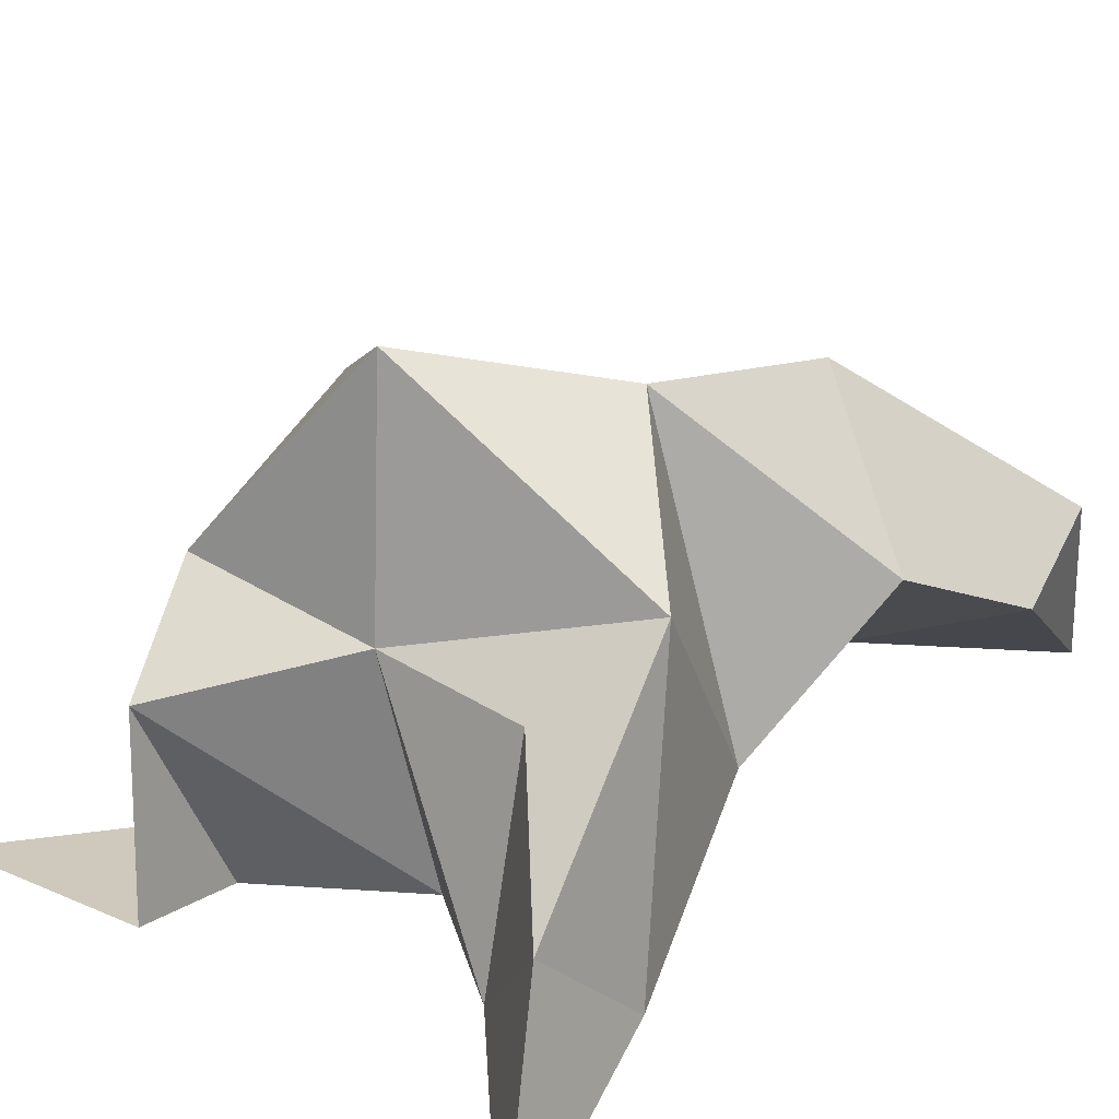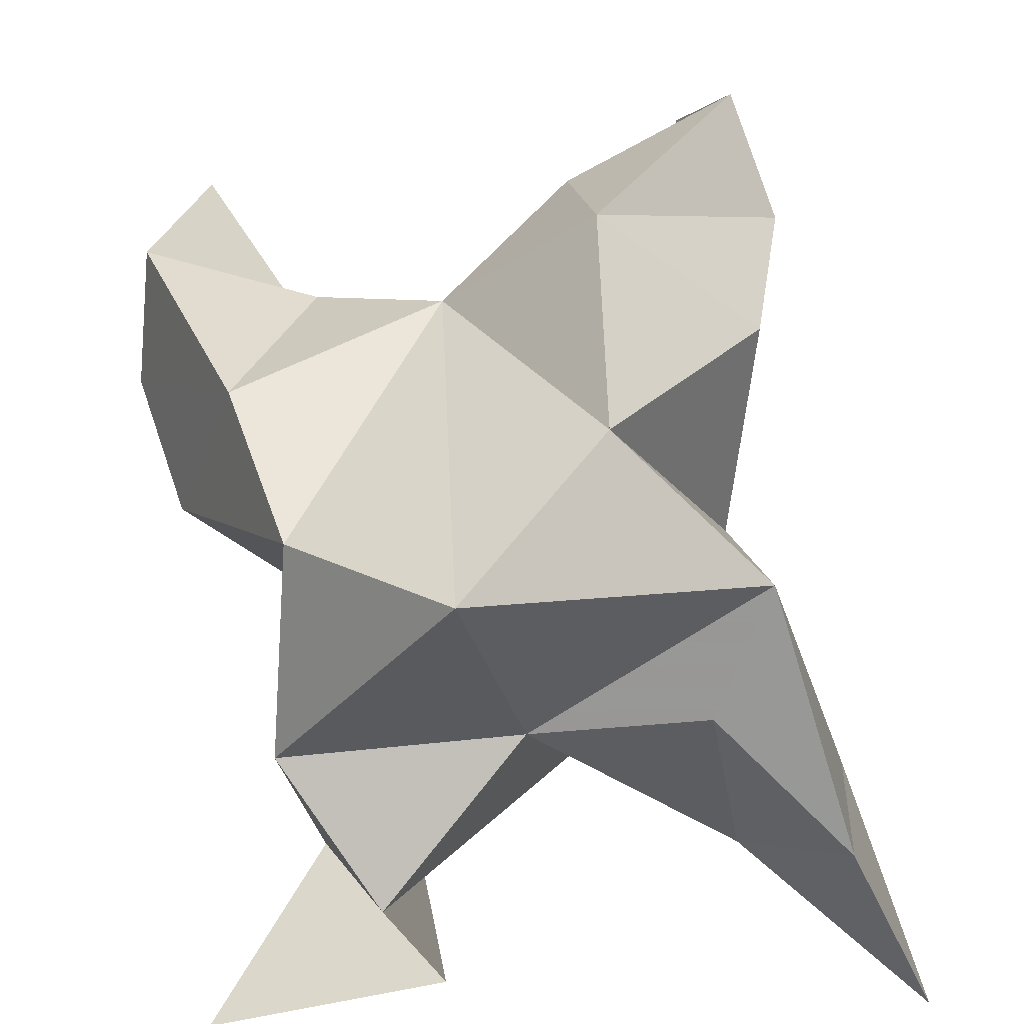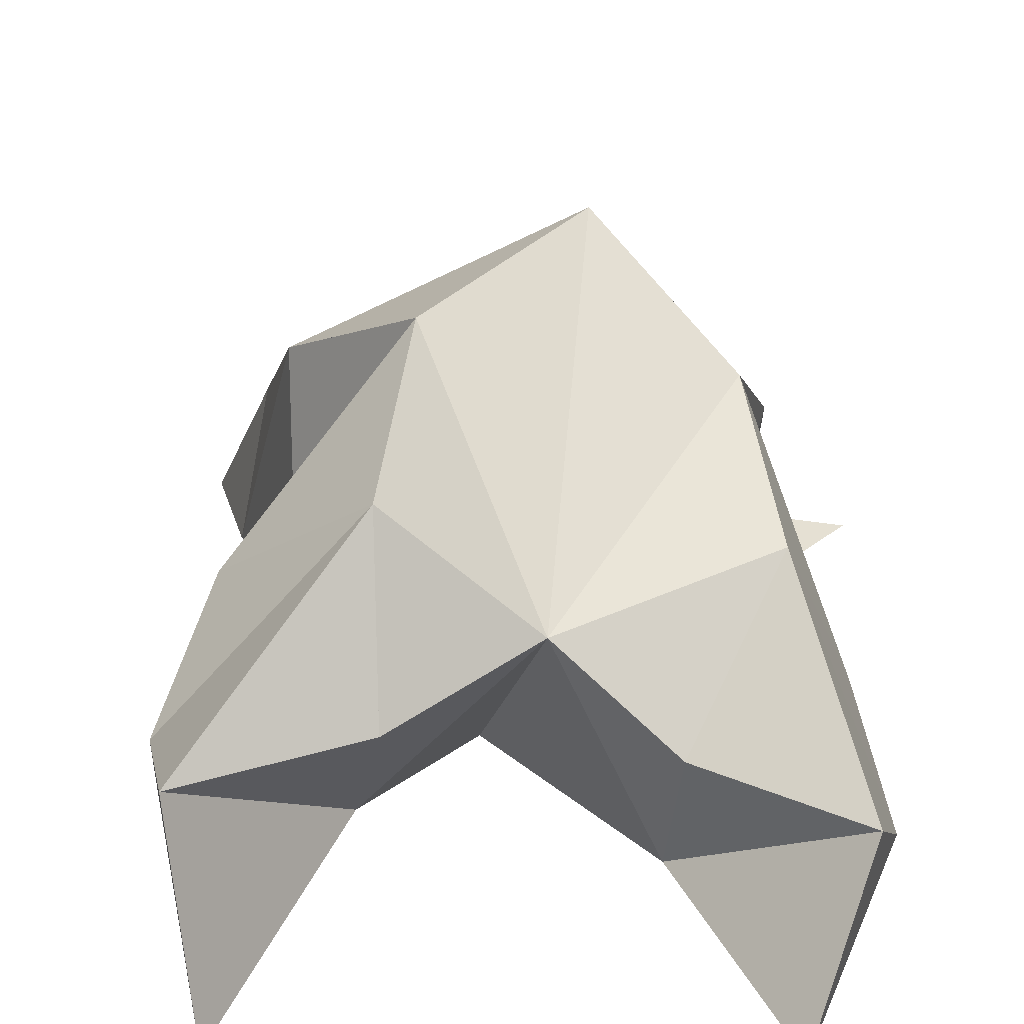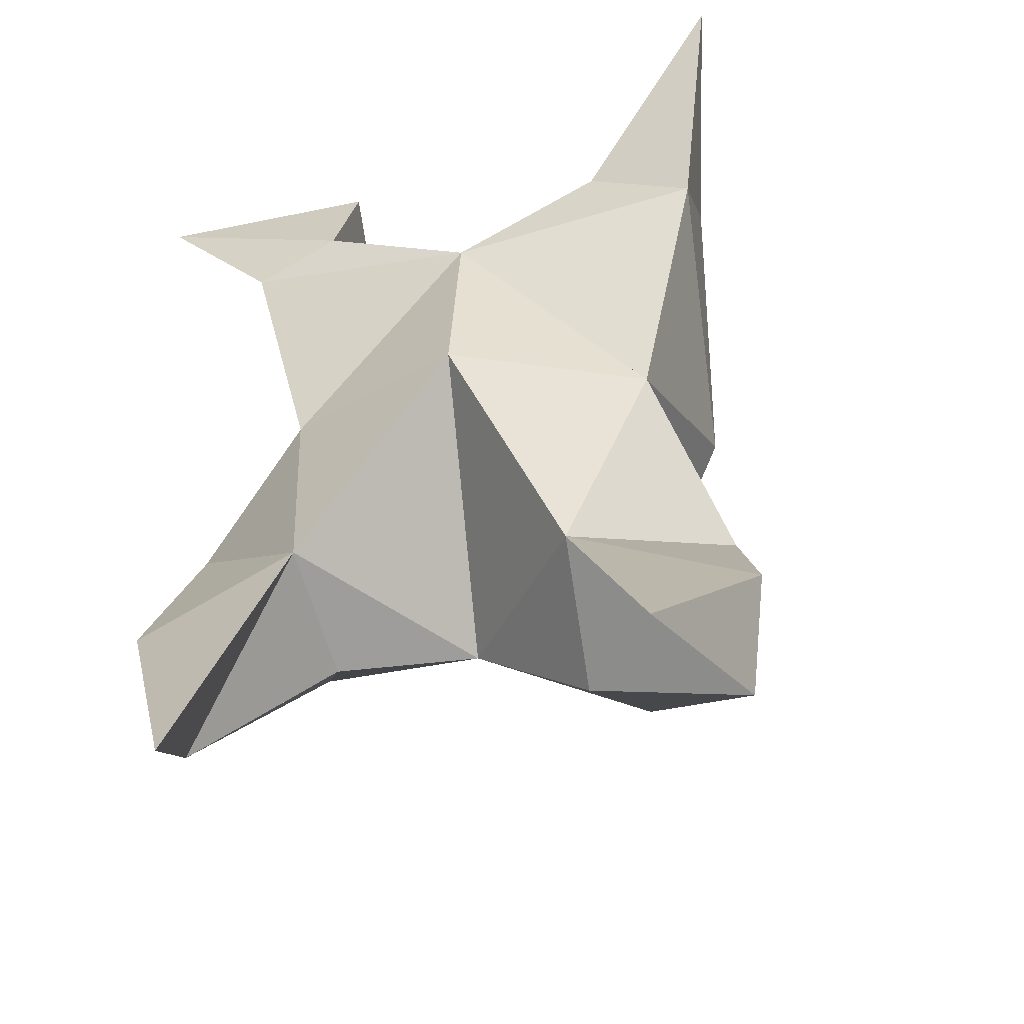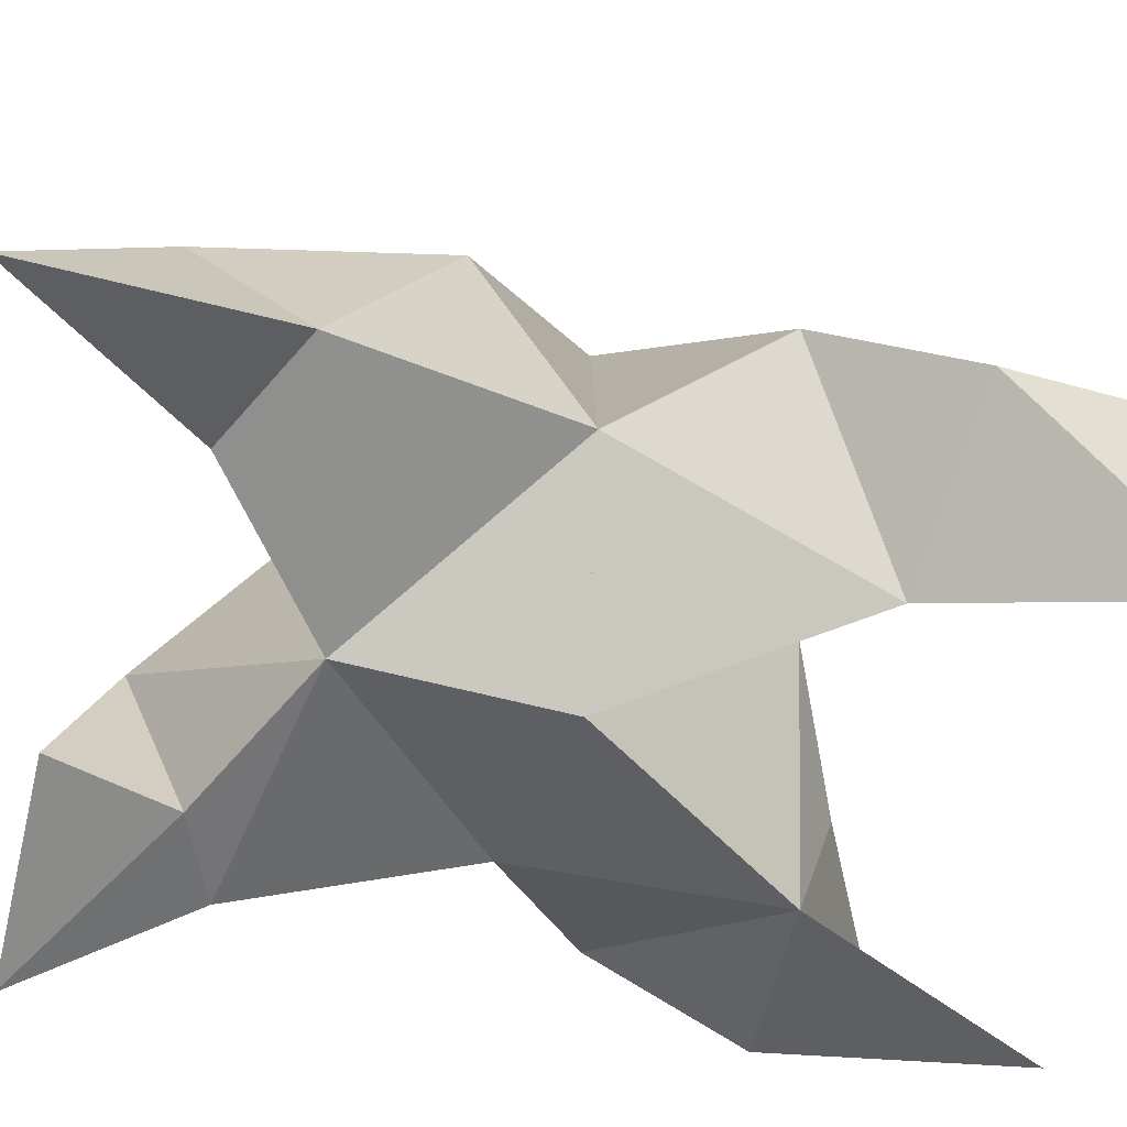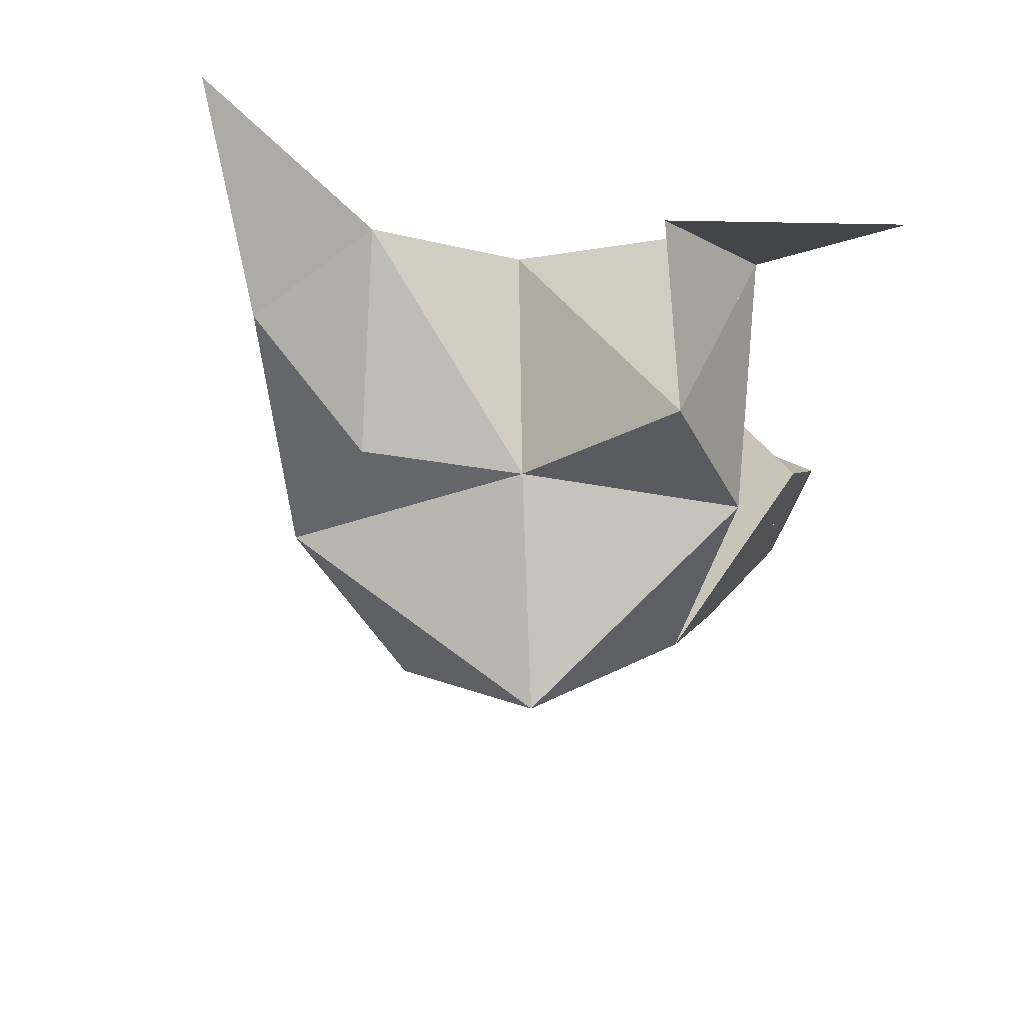
<metadata>
{"format":"obj","ext":"obj","renderer":"f3d","projection":"perspective","resolution":1024,"background":"white","views":[{"elev":33.6,"azim":40.5,"up":"+Y"},{"elev":74.5,"azim":-7.2,"up":"+Y"},{"elev":30.0,"azim":-177.6,"up":"+Y"},{"elev":-47.2,"azim":23.1,"up":"+Z"},{"elev":-54.8,"azim":78.7,"up":"+Y"},{"elev":74.5,"azim":-169.6,"up":"+Z"}]}
</metadata>
<code>
v 0.4397 0.1272 -0.002627
v 0.4412 0.1532 0.02936
v 0.4209 0.1215 -0.001764
v 0.4132 0.1462 0.03216
v 0.4291 0.1443 0.04607
v 0.4247 0.1417 -0.02645
v 0.4367 0.1 0.00825
v 0.4203 0.1834 0.03442
v 0.4373 0.103 0.04273
v 0.4908 0.1 0.09091
v 0.4684 0.1594 0.03113
v 0.4717 0.1 -0.07087
v 0.4811 0.1116 0.05097
v 0.4459 0.1759 0.008849
v 0.4494 0.165 -0.02893
v 0.4477 0.1373 -0.04635
v 0.4769 0.1361 -0.05891
v 0.482 0.1302 -0.03834
v 0.4744 0.1445 -0.01439
v 0.453 0.1143 -0.03238
v 0.4666 0.1227 0.01237
v 0.4577 0.1458 0.04775
v 0.4778 0.1319 0.06931
v 0.4623 0.1096 0.06166
v 0.3723 0.1 0.07973
v 0.3904 0.143 0.04468
v 0.3869 0.1 -0.06898
v 0.3946 0.1 0.05202
v 0.3963 0.1633 0.01665
v 0.3895 0.1497 -0.01261
v 0.4043 0.1265 -0.03533
v 0.3765 0.1242 -0.04779
v 0.372 0.1103 -0.02983
v 0.3778 0.1199 -0.003322
v 0.4069 0.1029 -0.02836
v 0.4014 0.1098 0.01404
v 0.4039 0.1354 0.06918
v 0.412 0.1058 0.07799
v 0.4103 0.1 0.05765
f 1 2 4
f 1 2 7
f 1 2 8
f 1 2 14
f 1 2 21
f 1 2 29
f 1 3 4
f 1 3 6
f 1 3 7
f 1 3 29
f 1 4 7
f 1 4 8
f 1 4 29
f 1 6 7
f 1 6 8
f 1 6 14
f 1 6 15
f 1 6 20
f 1 6 29
f 1 7 20
f 1 7 21
f 1 8 14
f 1 8 29
f 1 14 15
f 1 14 19
f 1 14 21
f 1 15 19
f 1 15 20
f 1 19 20
f 1 19 21
f 1 20 21
f 2 4 5
f 2 4 7
f 2 4 8
f 2 4 9
f 2 4 29
f 2 5 8
f 2 5 9
f 2 5 11
f 2 7 9
f 2 7 21
f 2 8 11
f 2 8 14
f 2 8 29
f 2 9 11
f 2 9 21
f 2 11 14
f 2 11 21
f 2 14 21
f 3 4 7
f 3 4 29
f 3 4 36
f 3 6 7
f 3 6 29
f 3 6 30
f 3 6 35
f 3 7 35
f 3 7 36
f 3 29 30
f 3 29 34
f 3 29 36
f 3 30 34
f 3 30 35
f 3 34 35
f 3 34 36
f 3 35 36
f 4 5 8
f 4 5 9
f 4 5 26
f 4 7 9
f 4 7 36
f 4 8 26
f 4 8 29
f 4 9 26
f 4 9 36
f 4 26 29
f 4 26 36
f 4 29 36
f 5 8 11
f 5 8 26
f 5 9 11
f 5 9 22
f 5 9 24
f 5 9 26
f 5 9 37
f 5 9 39
f 5 11 22
f 5 22 24
f 5 26 37
f 5 37 39
f 6 7 20
f 6 7 35
f 6 8 14
f 6 8 29
f 6 14 15
f 6 15 16
f 6 15 20
f 6 16 20
f 6 29 30
f 6 30 31
f 6 30 35
f 6 31 35
f 7 9 21
f 7 9 36
f 7 20 21
f 7 35 36
f 8 11 14
f 8 26 29
f 9 11 13
f 9 11 21
f 9 11 22
f 9 13 21
f 9 13 22
f 9 13 24
f 9 22 24
f 9 26 28
f 9 26 36
f 9 26 37
f 9 28 36
f 9 28 37
f 9 28 39
f 9 37 39
f 10 13 23
f 10 13 24
f 10 23 24
f 11 13 21
f 11 13 22
f 11 13 23
f 11 14 21
f 11 22 23
f 12 17 18
f 12 17 20
f 12 18 20
f 13 22 23
f 13 22 24
f 13 23 24
f 14 15 19
f 14 19 21
f 15 16 17
f 15 16 18
f 15 16 19
f 15 16 20
f 15 17 18
f 15 17 20
f 15 18 19
f 15 18 20
f 15 19 20
f 16 17 18
f 16 17 20
f 16 18 19
f 16 18 20
f 16 19 20
f 17 18 20
f 18 19 20
f 19 20 21
f 22 23 24
f 25 28 38
f 25 28 39
f 25 38 39
f 26 28 36
f 26 28 37
f 26 28 38
f 26 29 36
f 26 37 38
f 27 32 33
f 27 32 35
f 27 33 35
f 28 37 38
f 28 37 39
f 28 38 39
f 29 30 34
f 29 34 36
f 30 31 32
f 30 31 33
f 30 31 34
f 30 31 35
f 30 32 33
f 30 32 35
f 30 33 34
f 30 33 35
f 30 34 35
f 31 32 33
f 31 32 35
f 31 33 34
f 31 33 35
f 31 34 35
f 32 33 35
f 33 34 35
f 34 35 36
f 37 38 39

</code>
